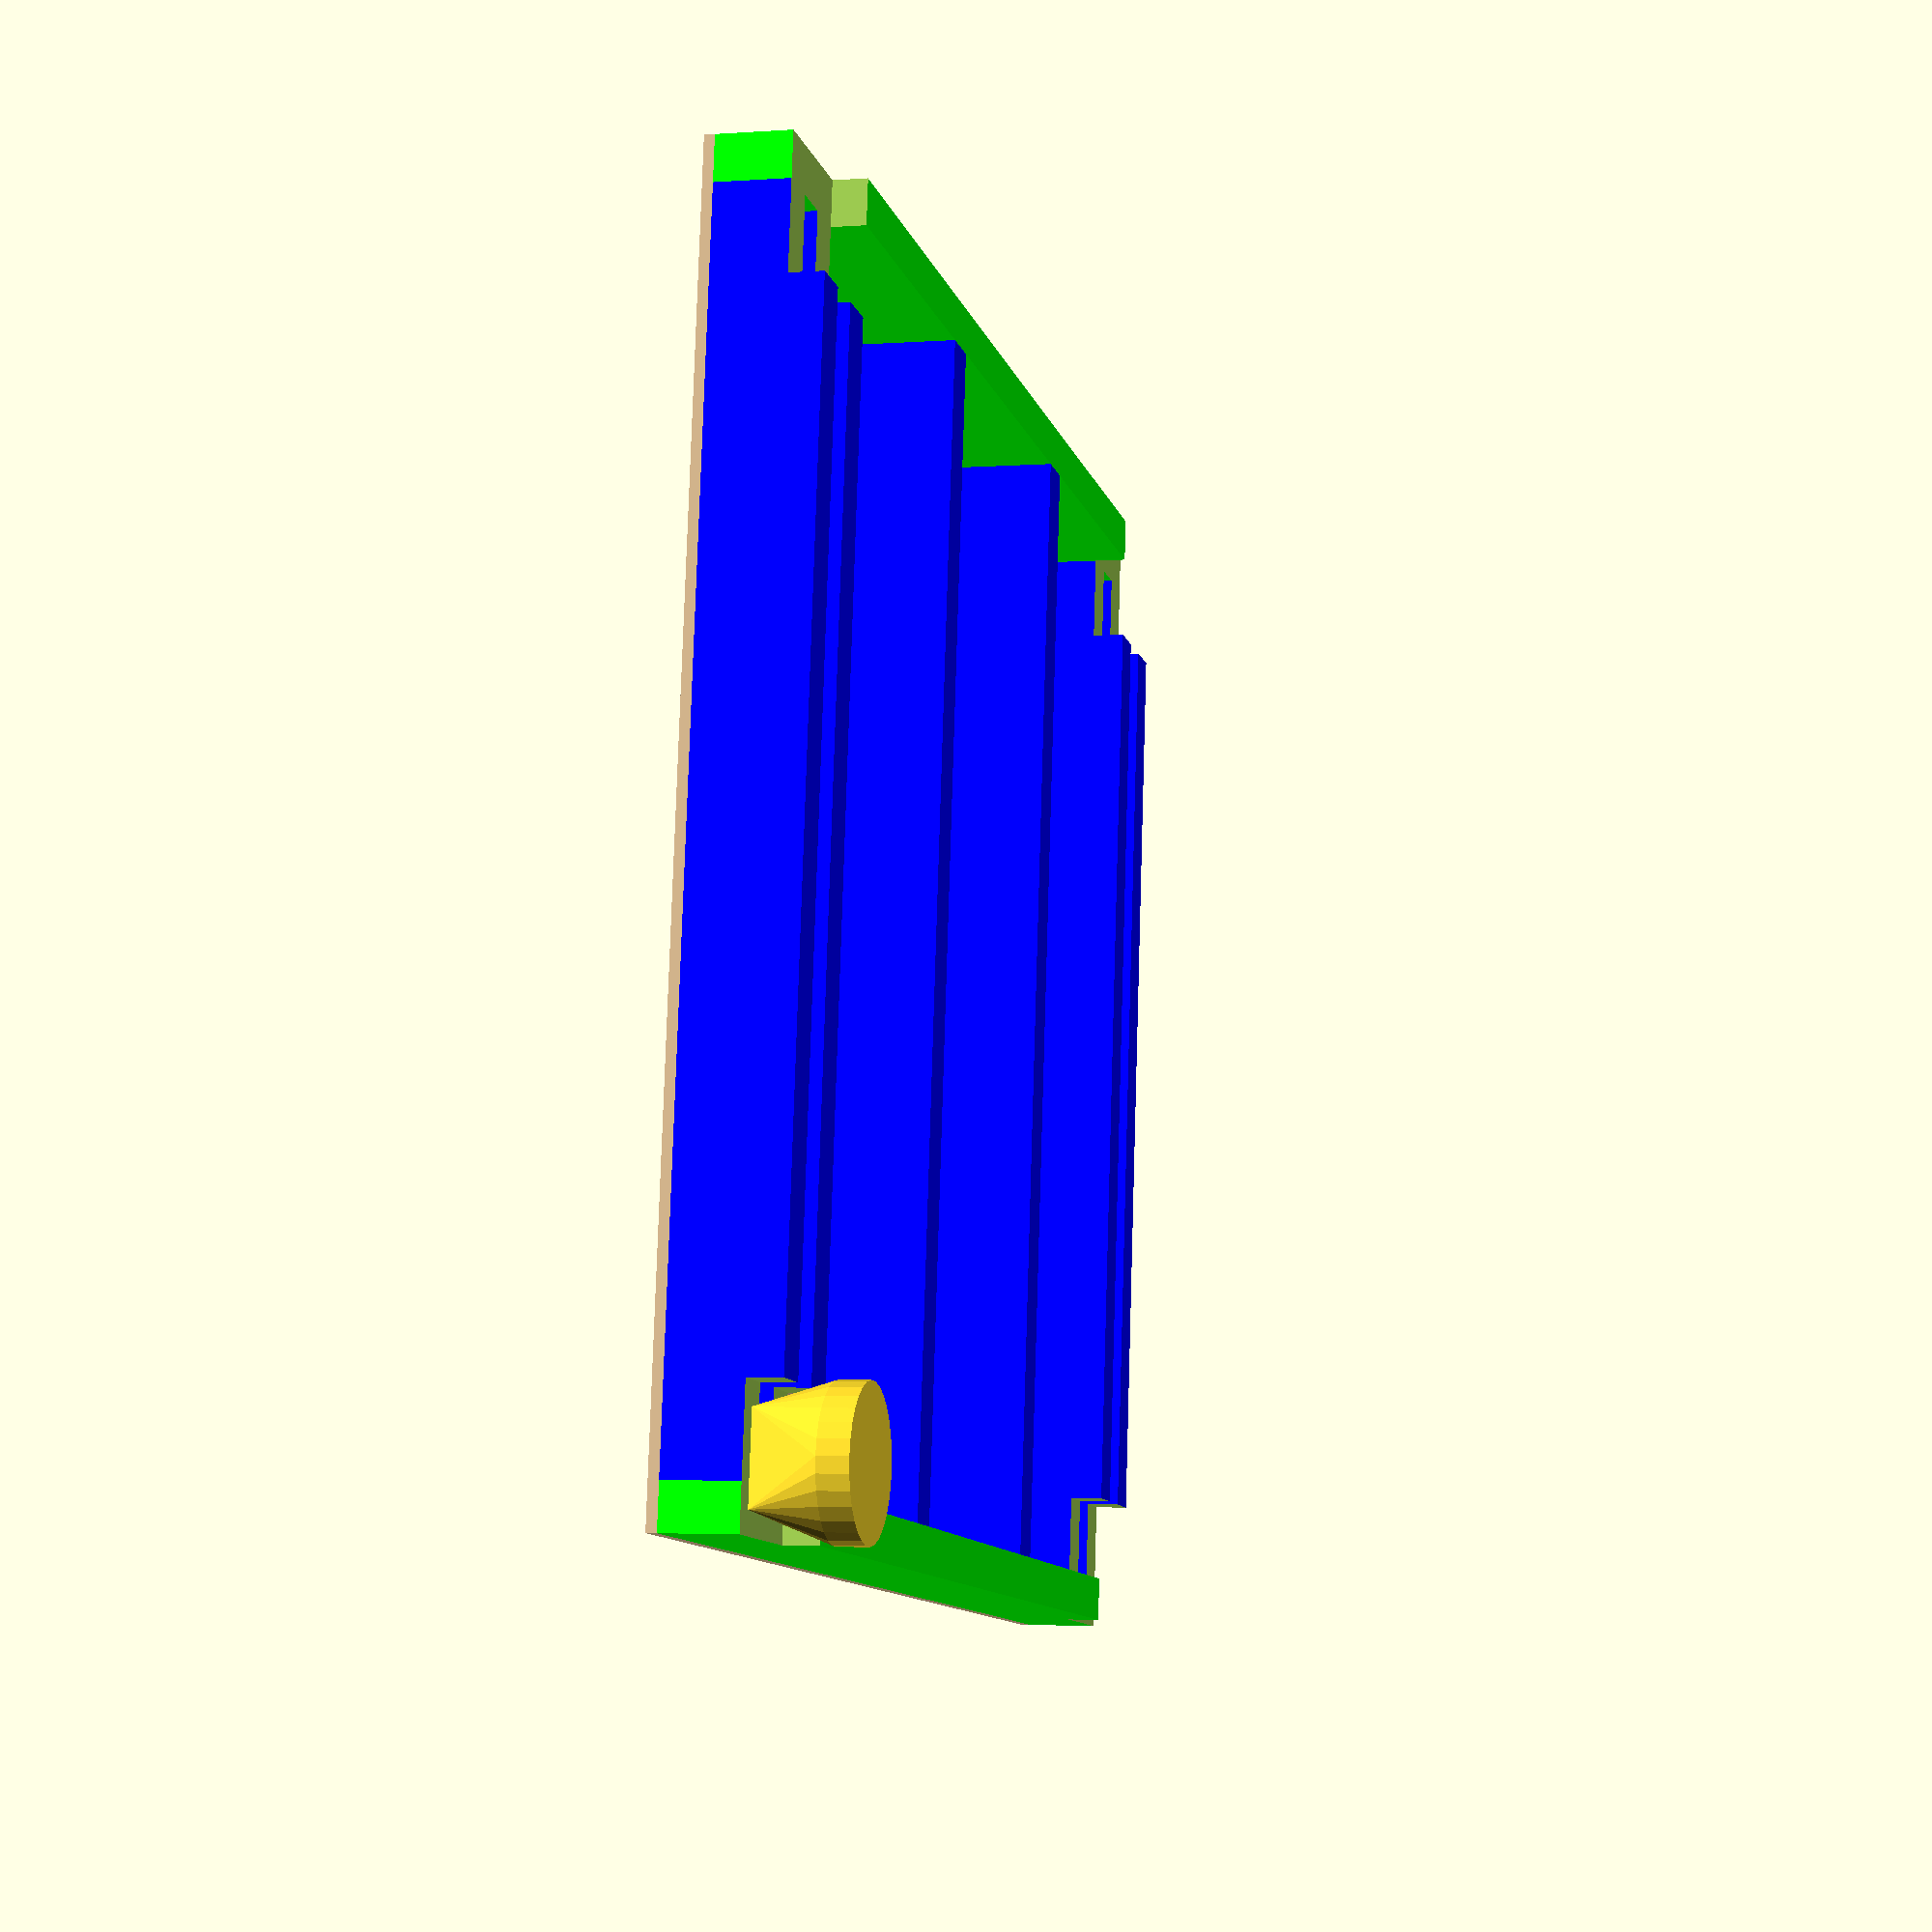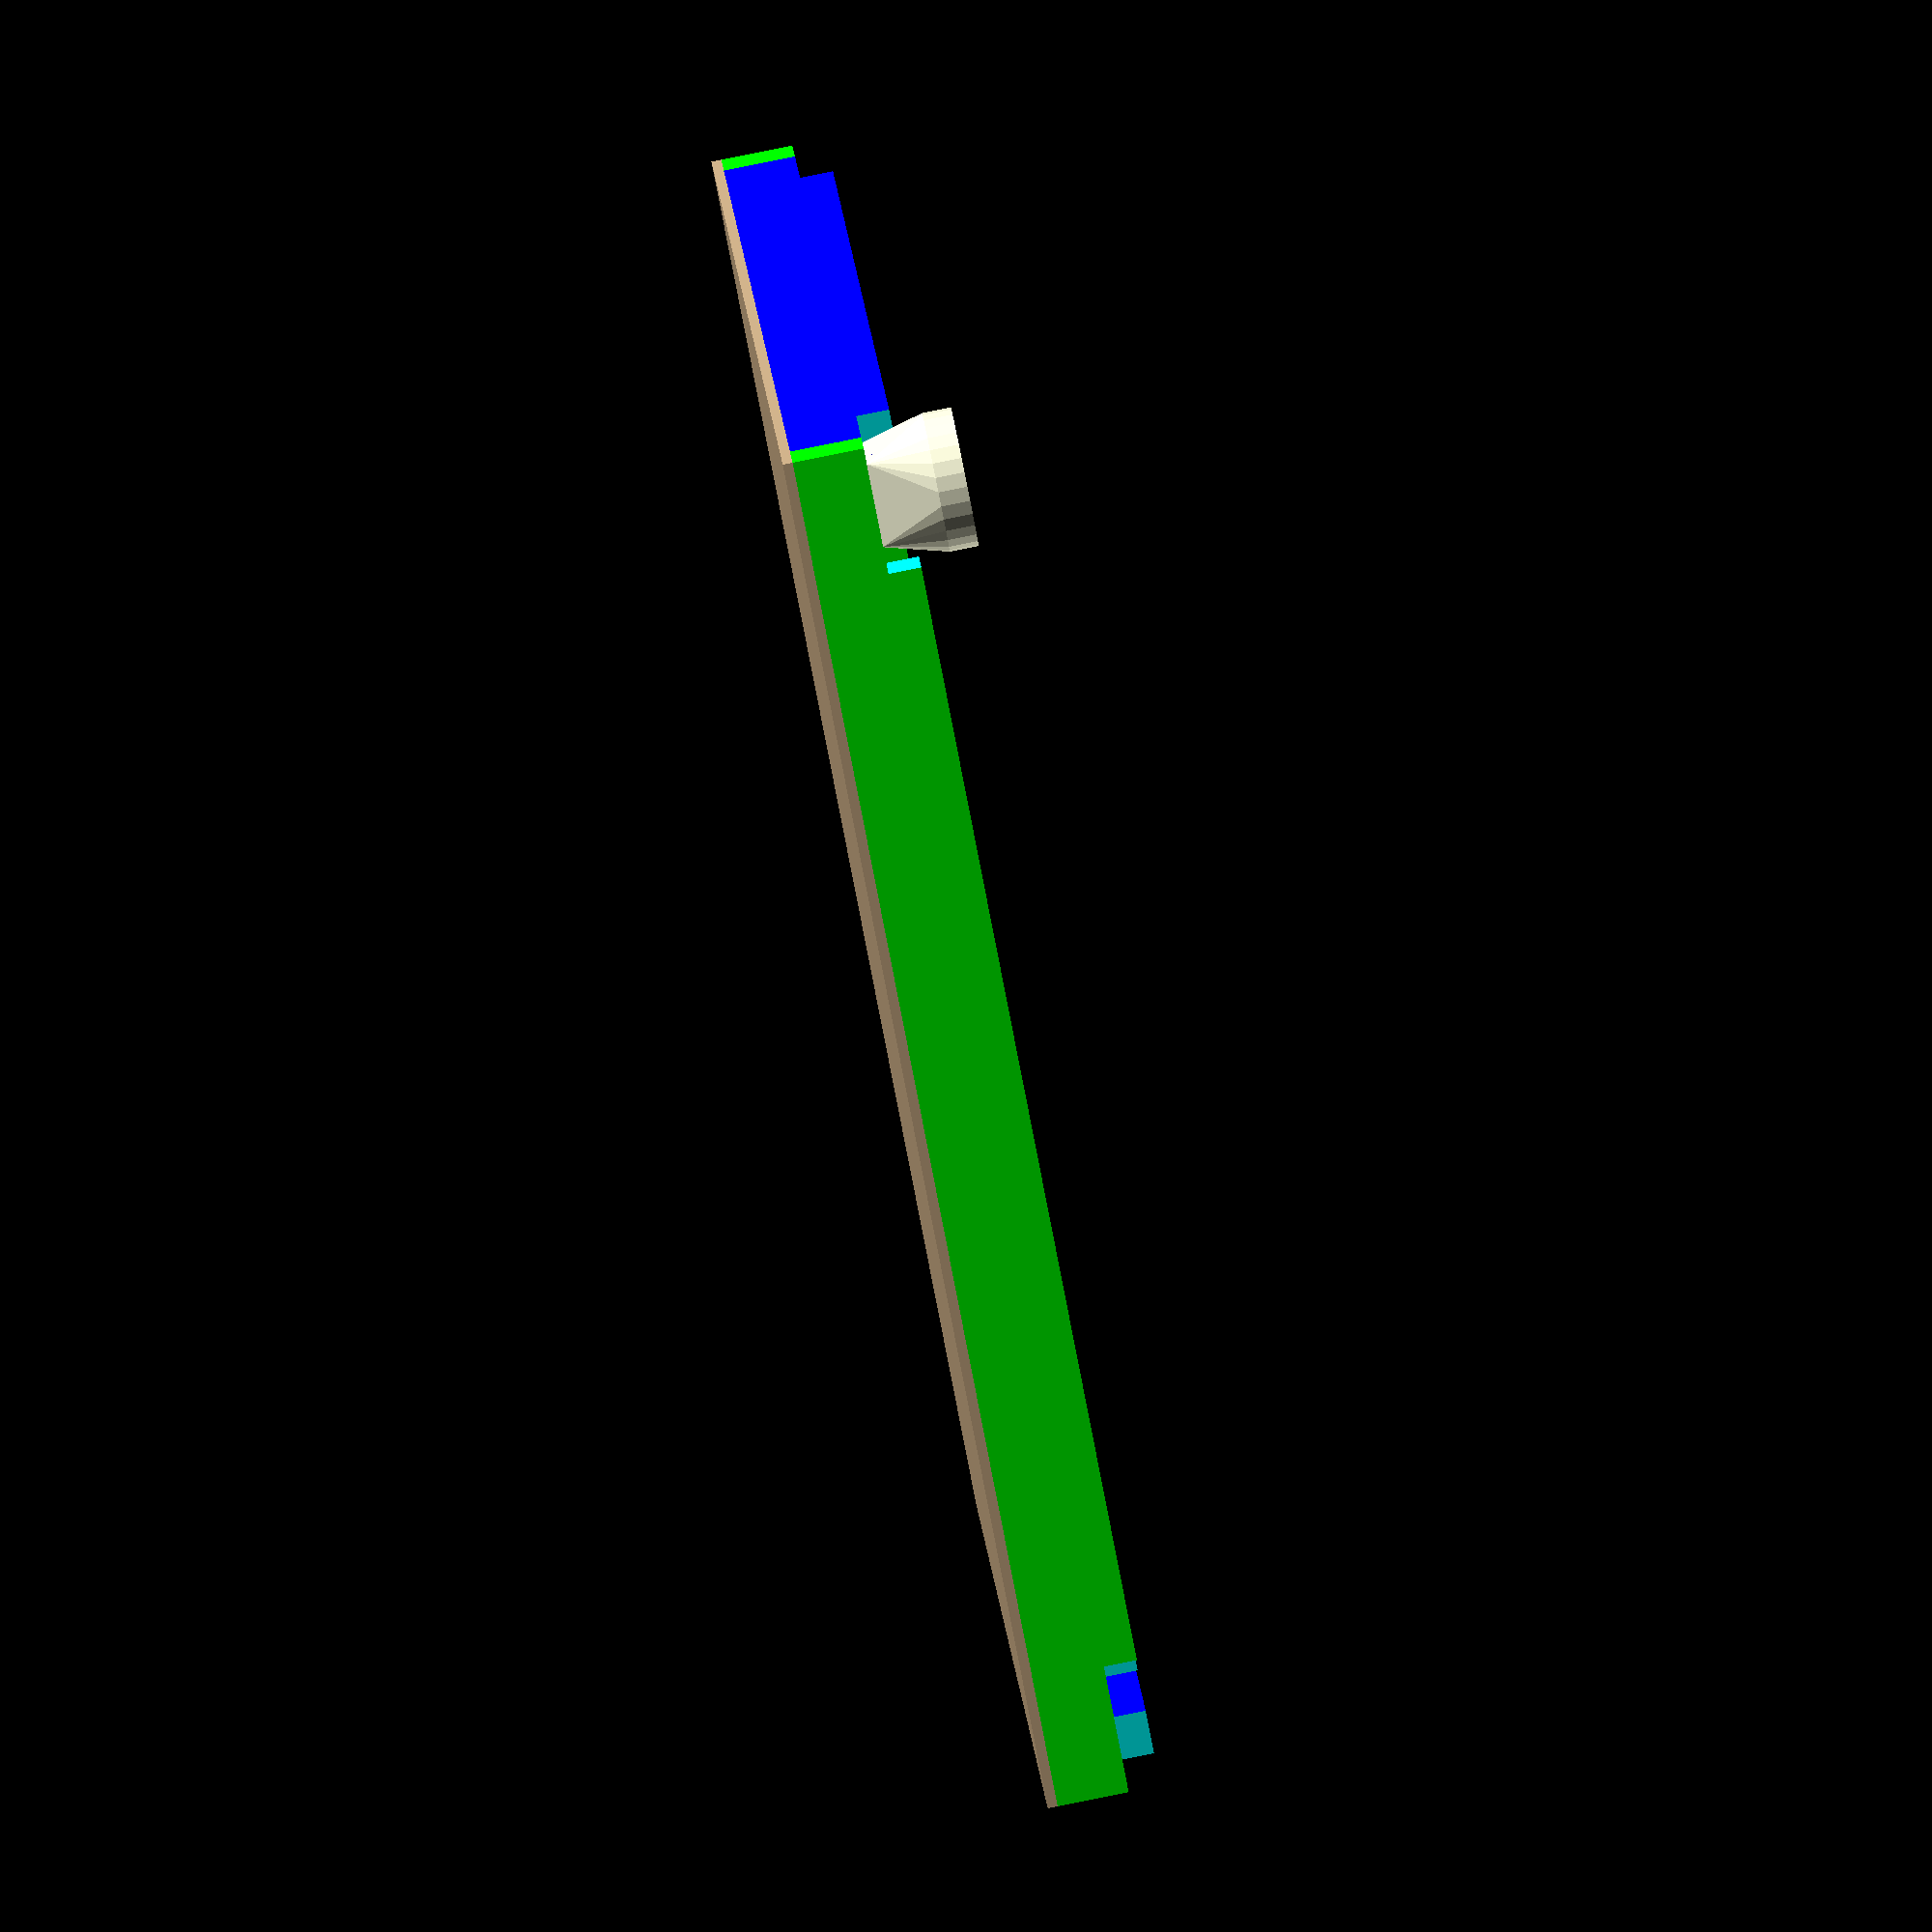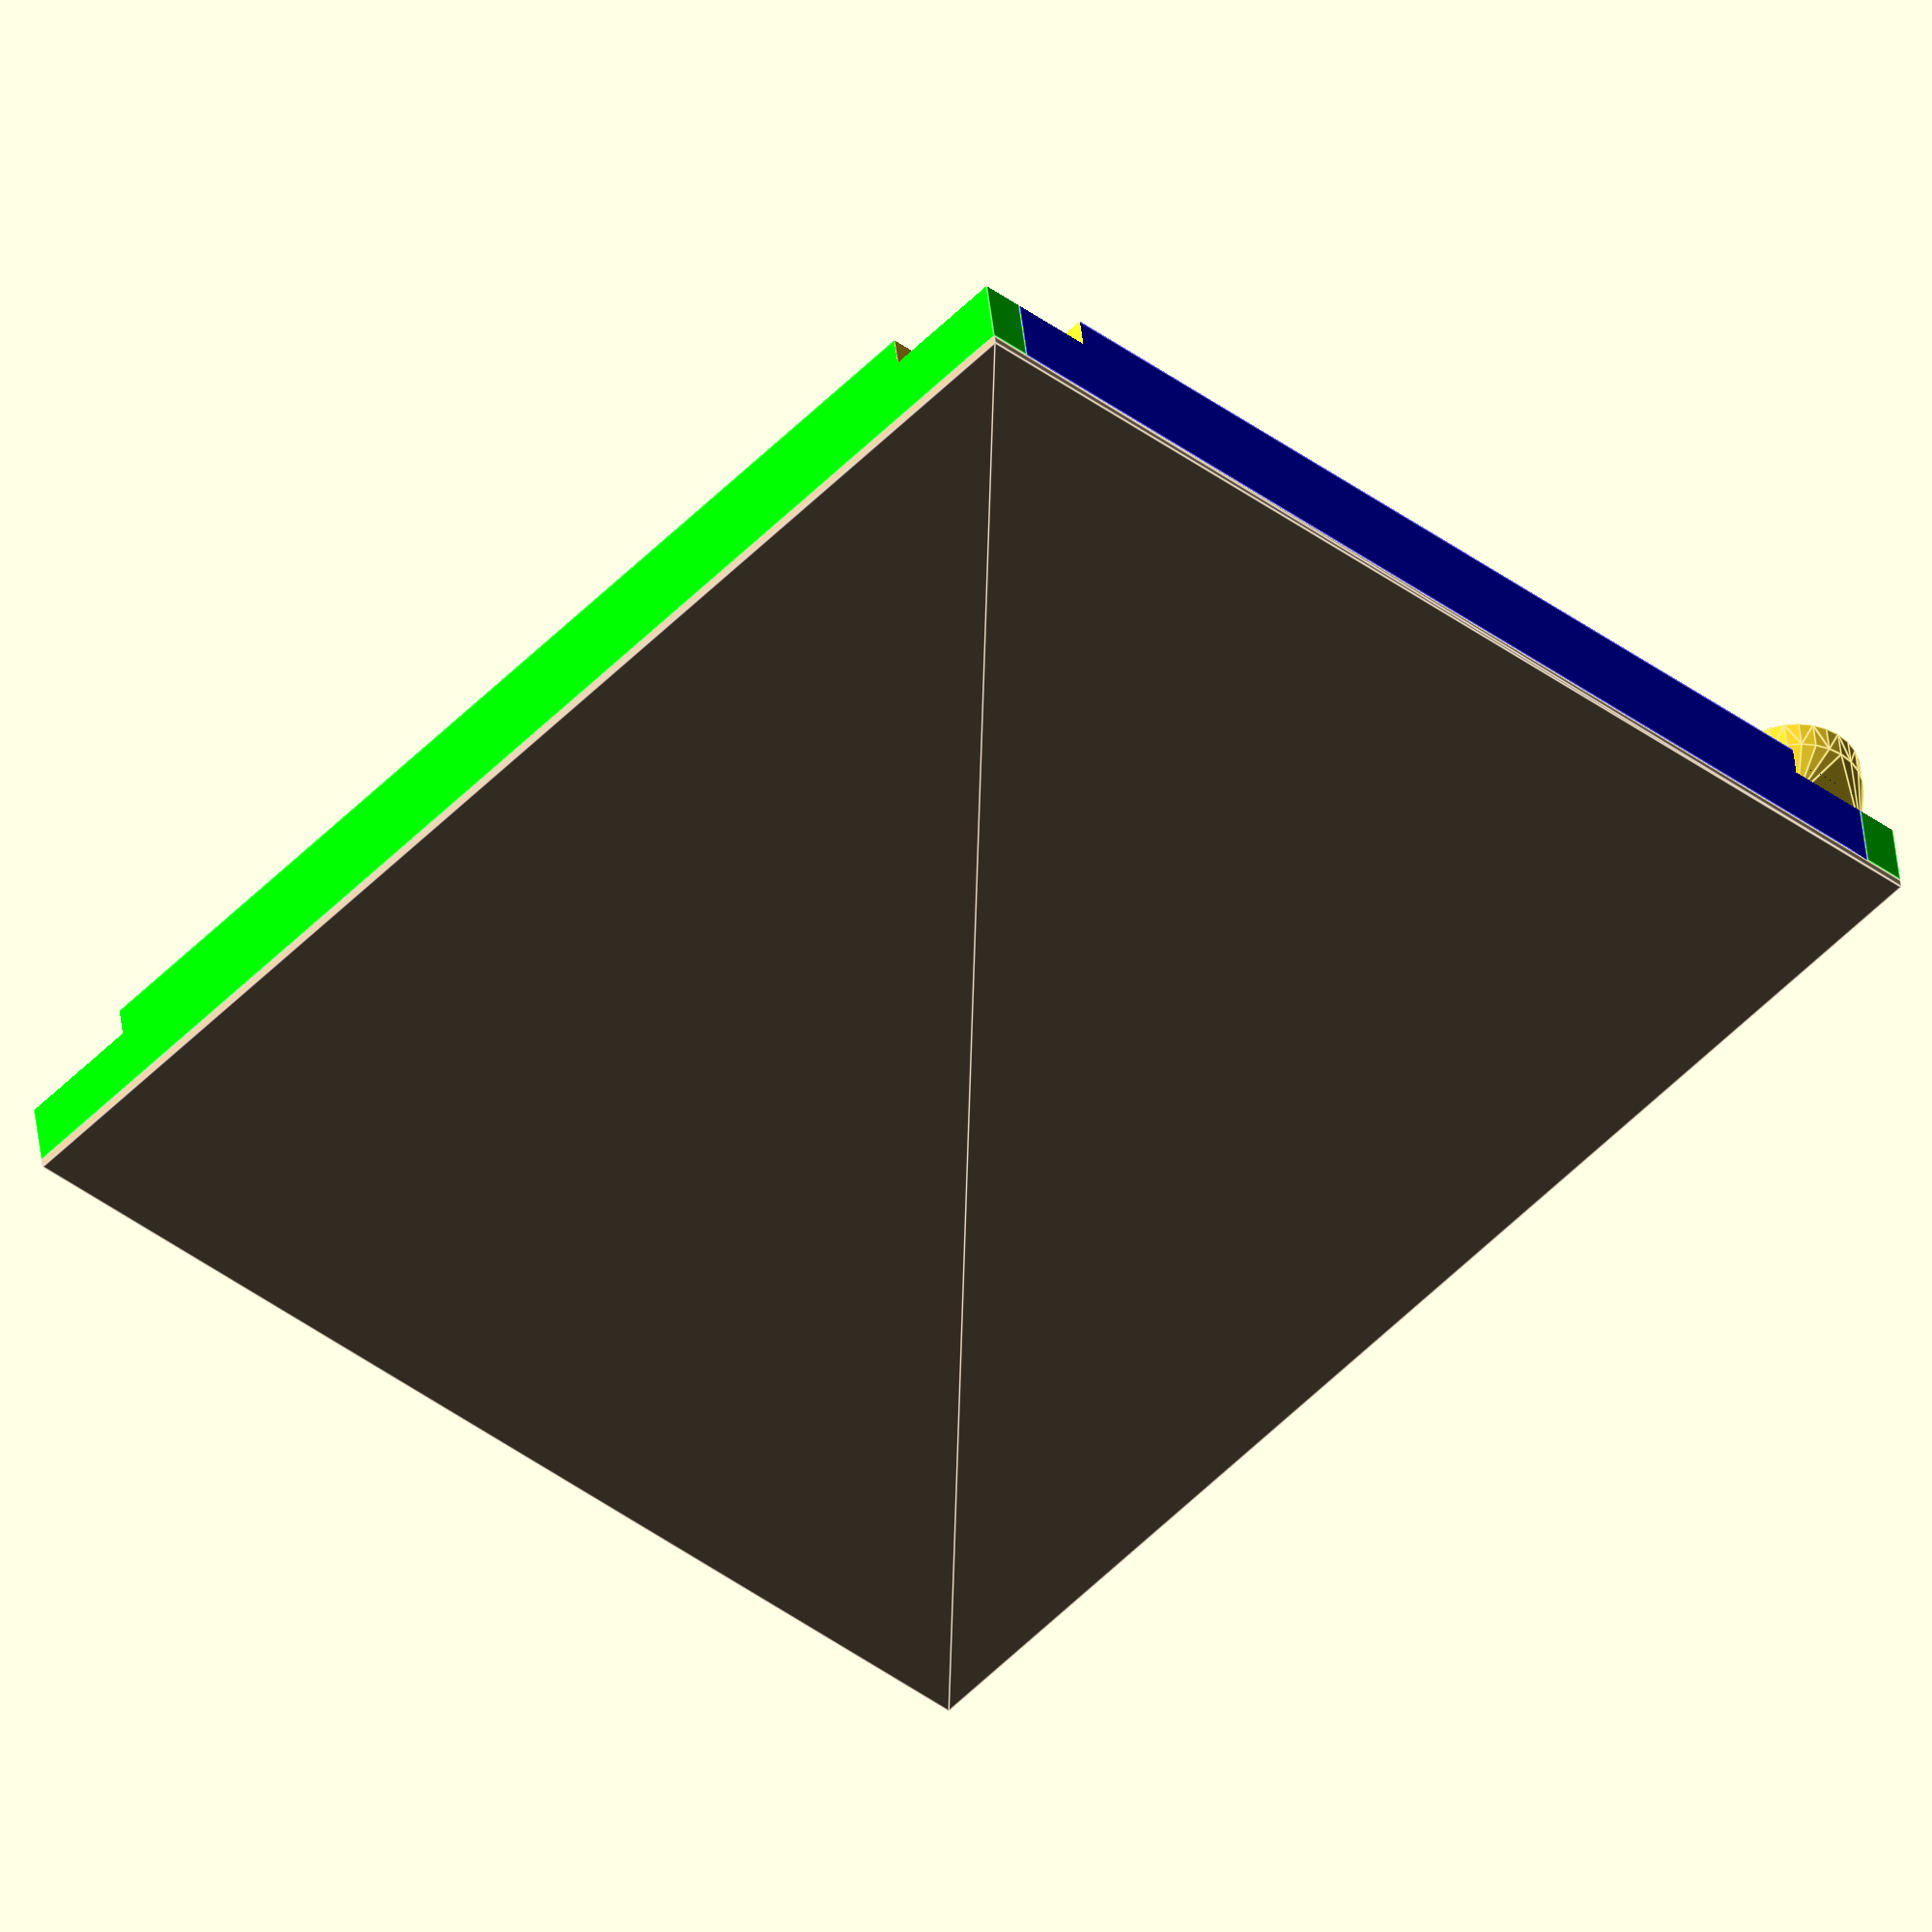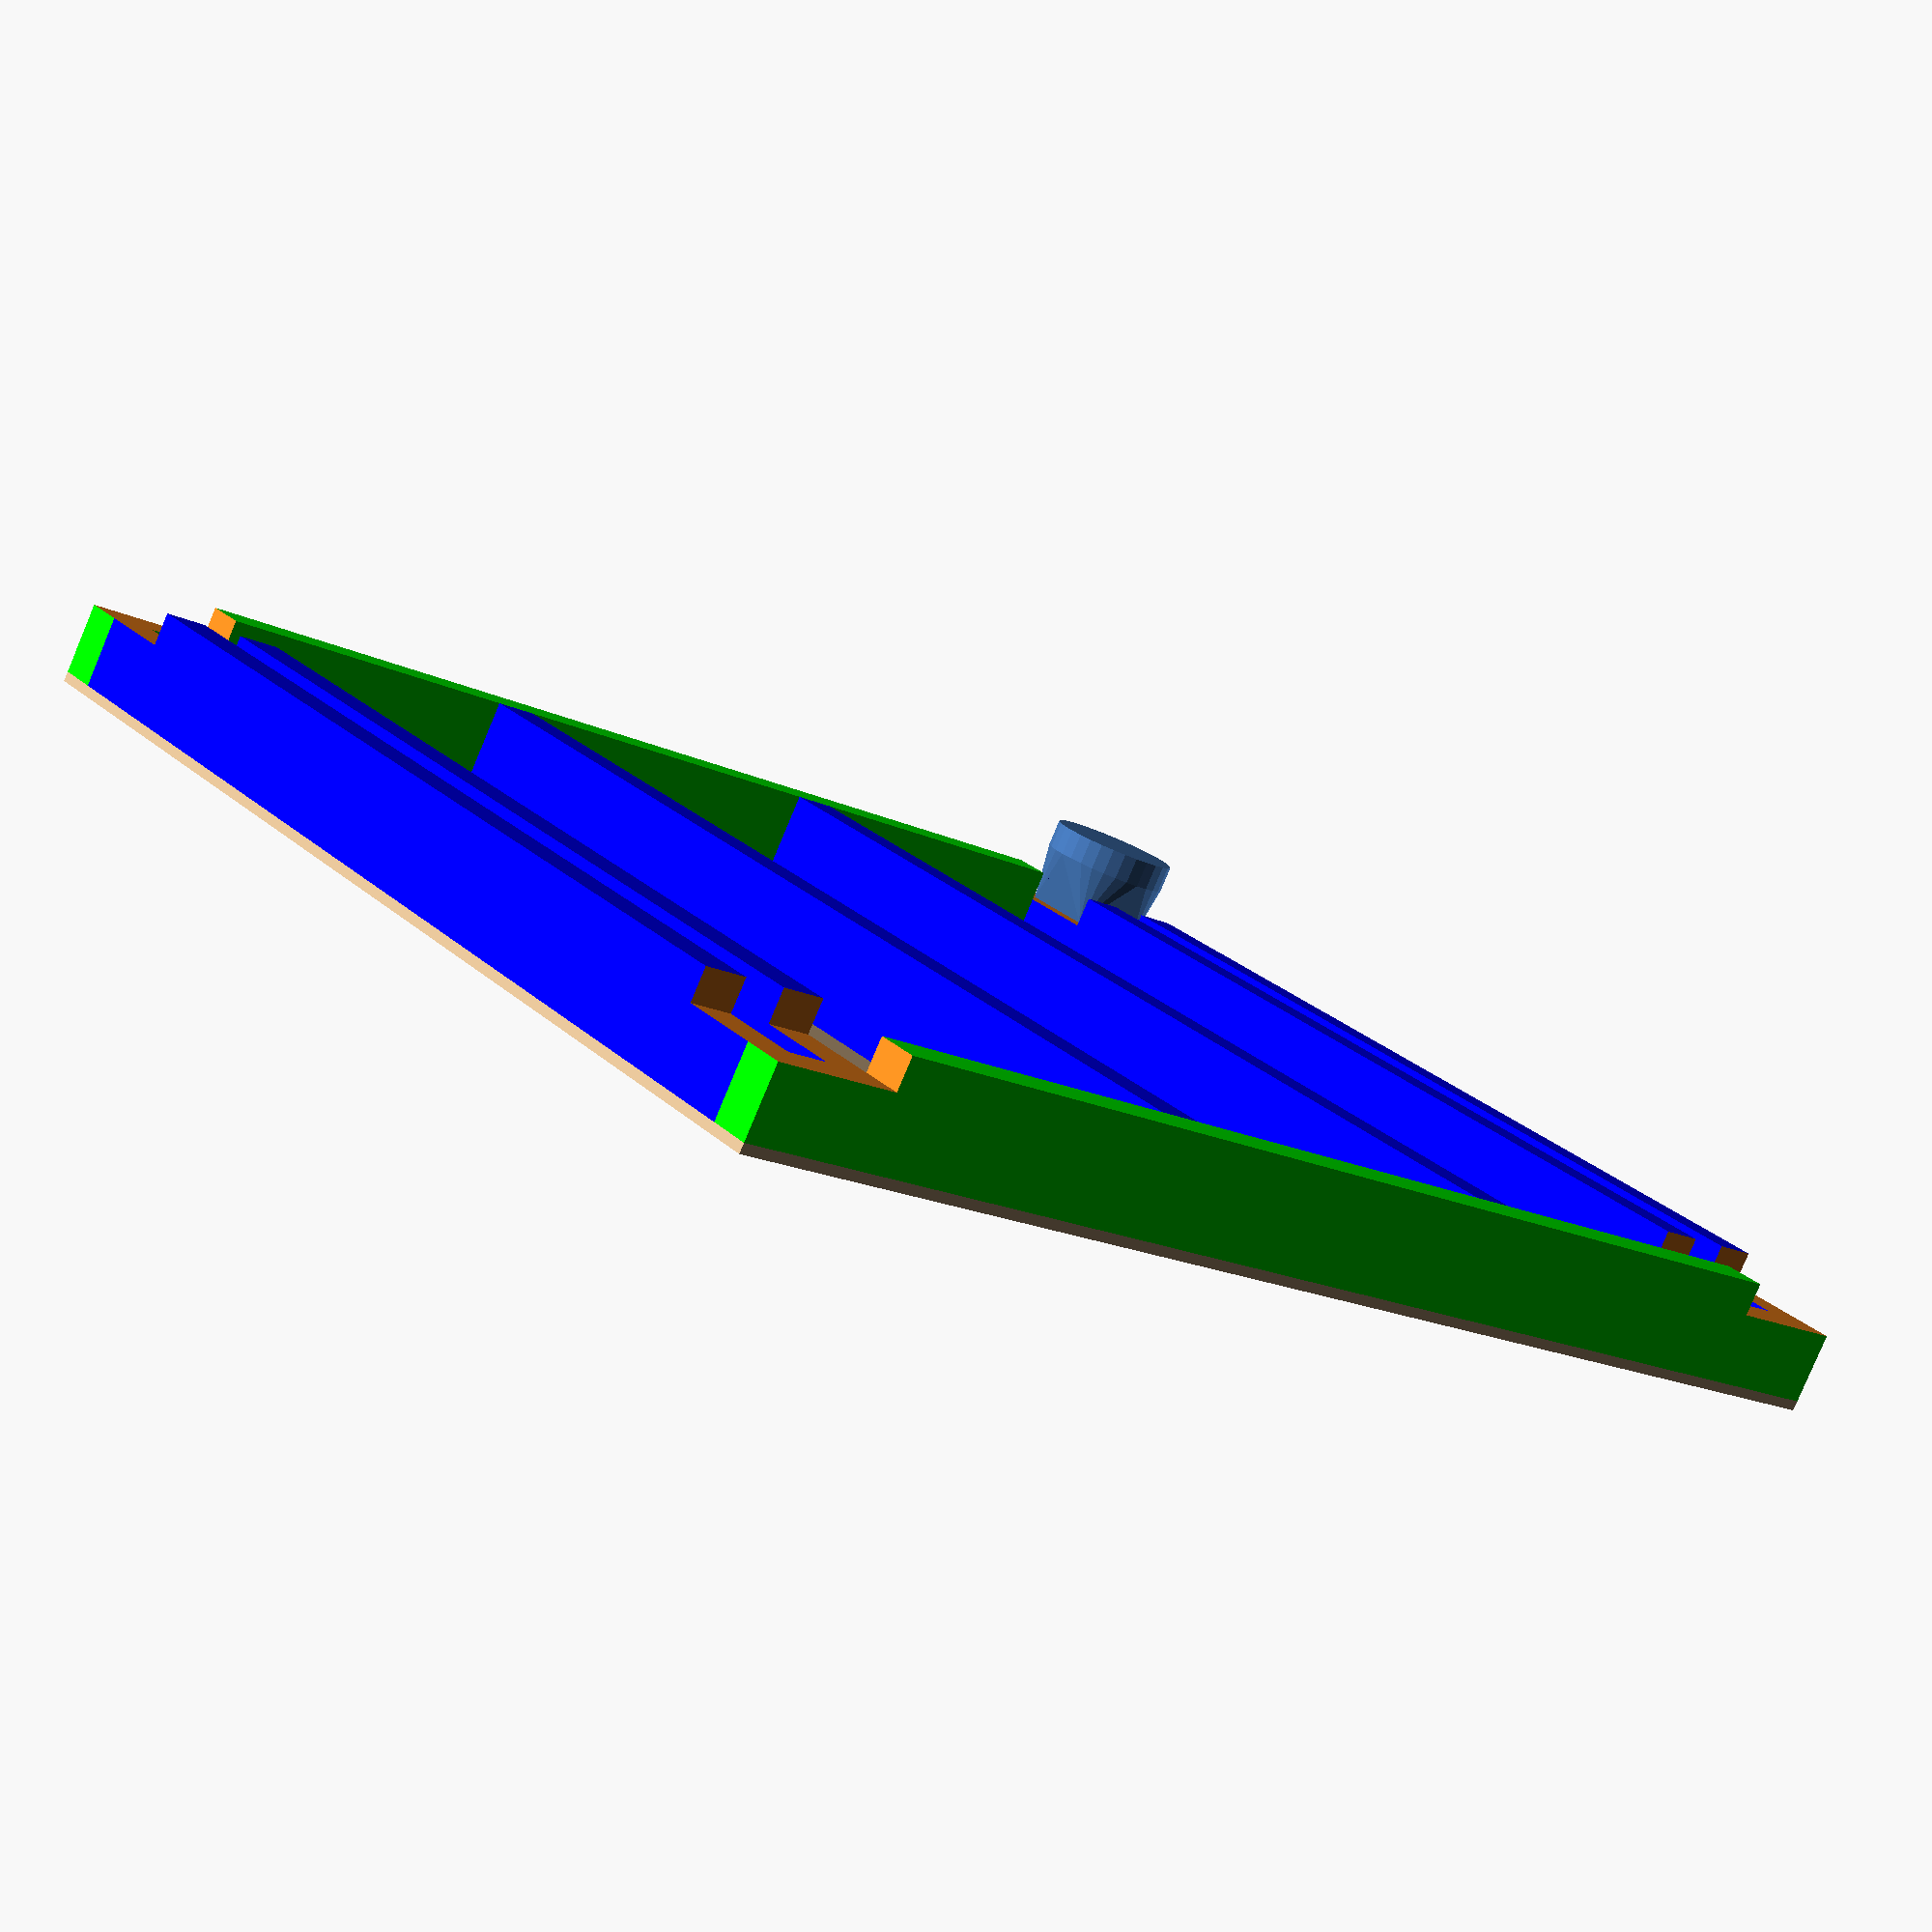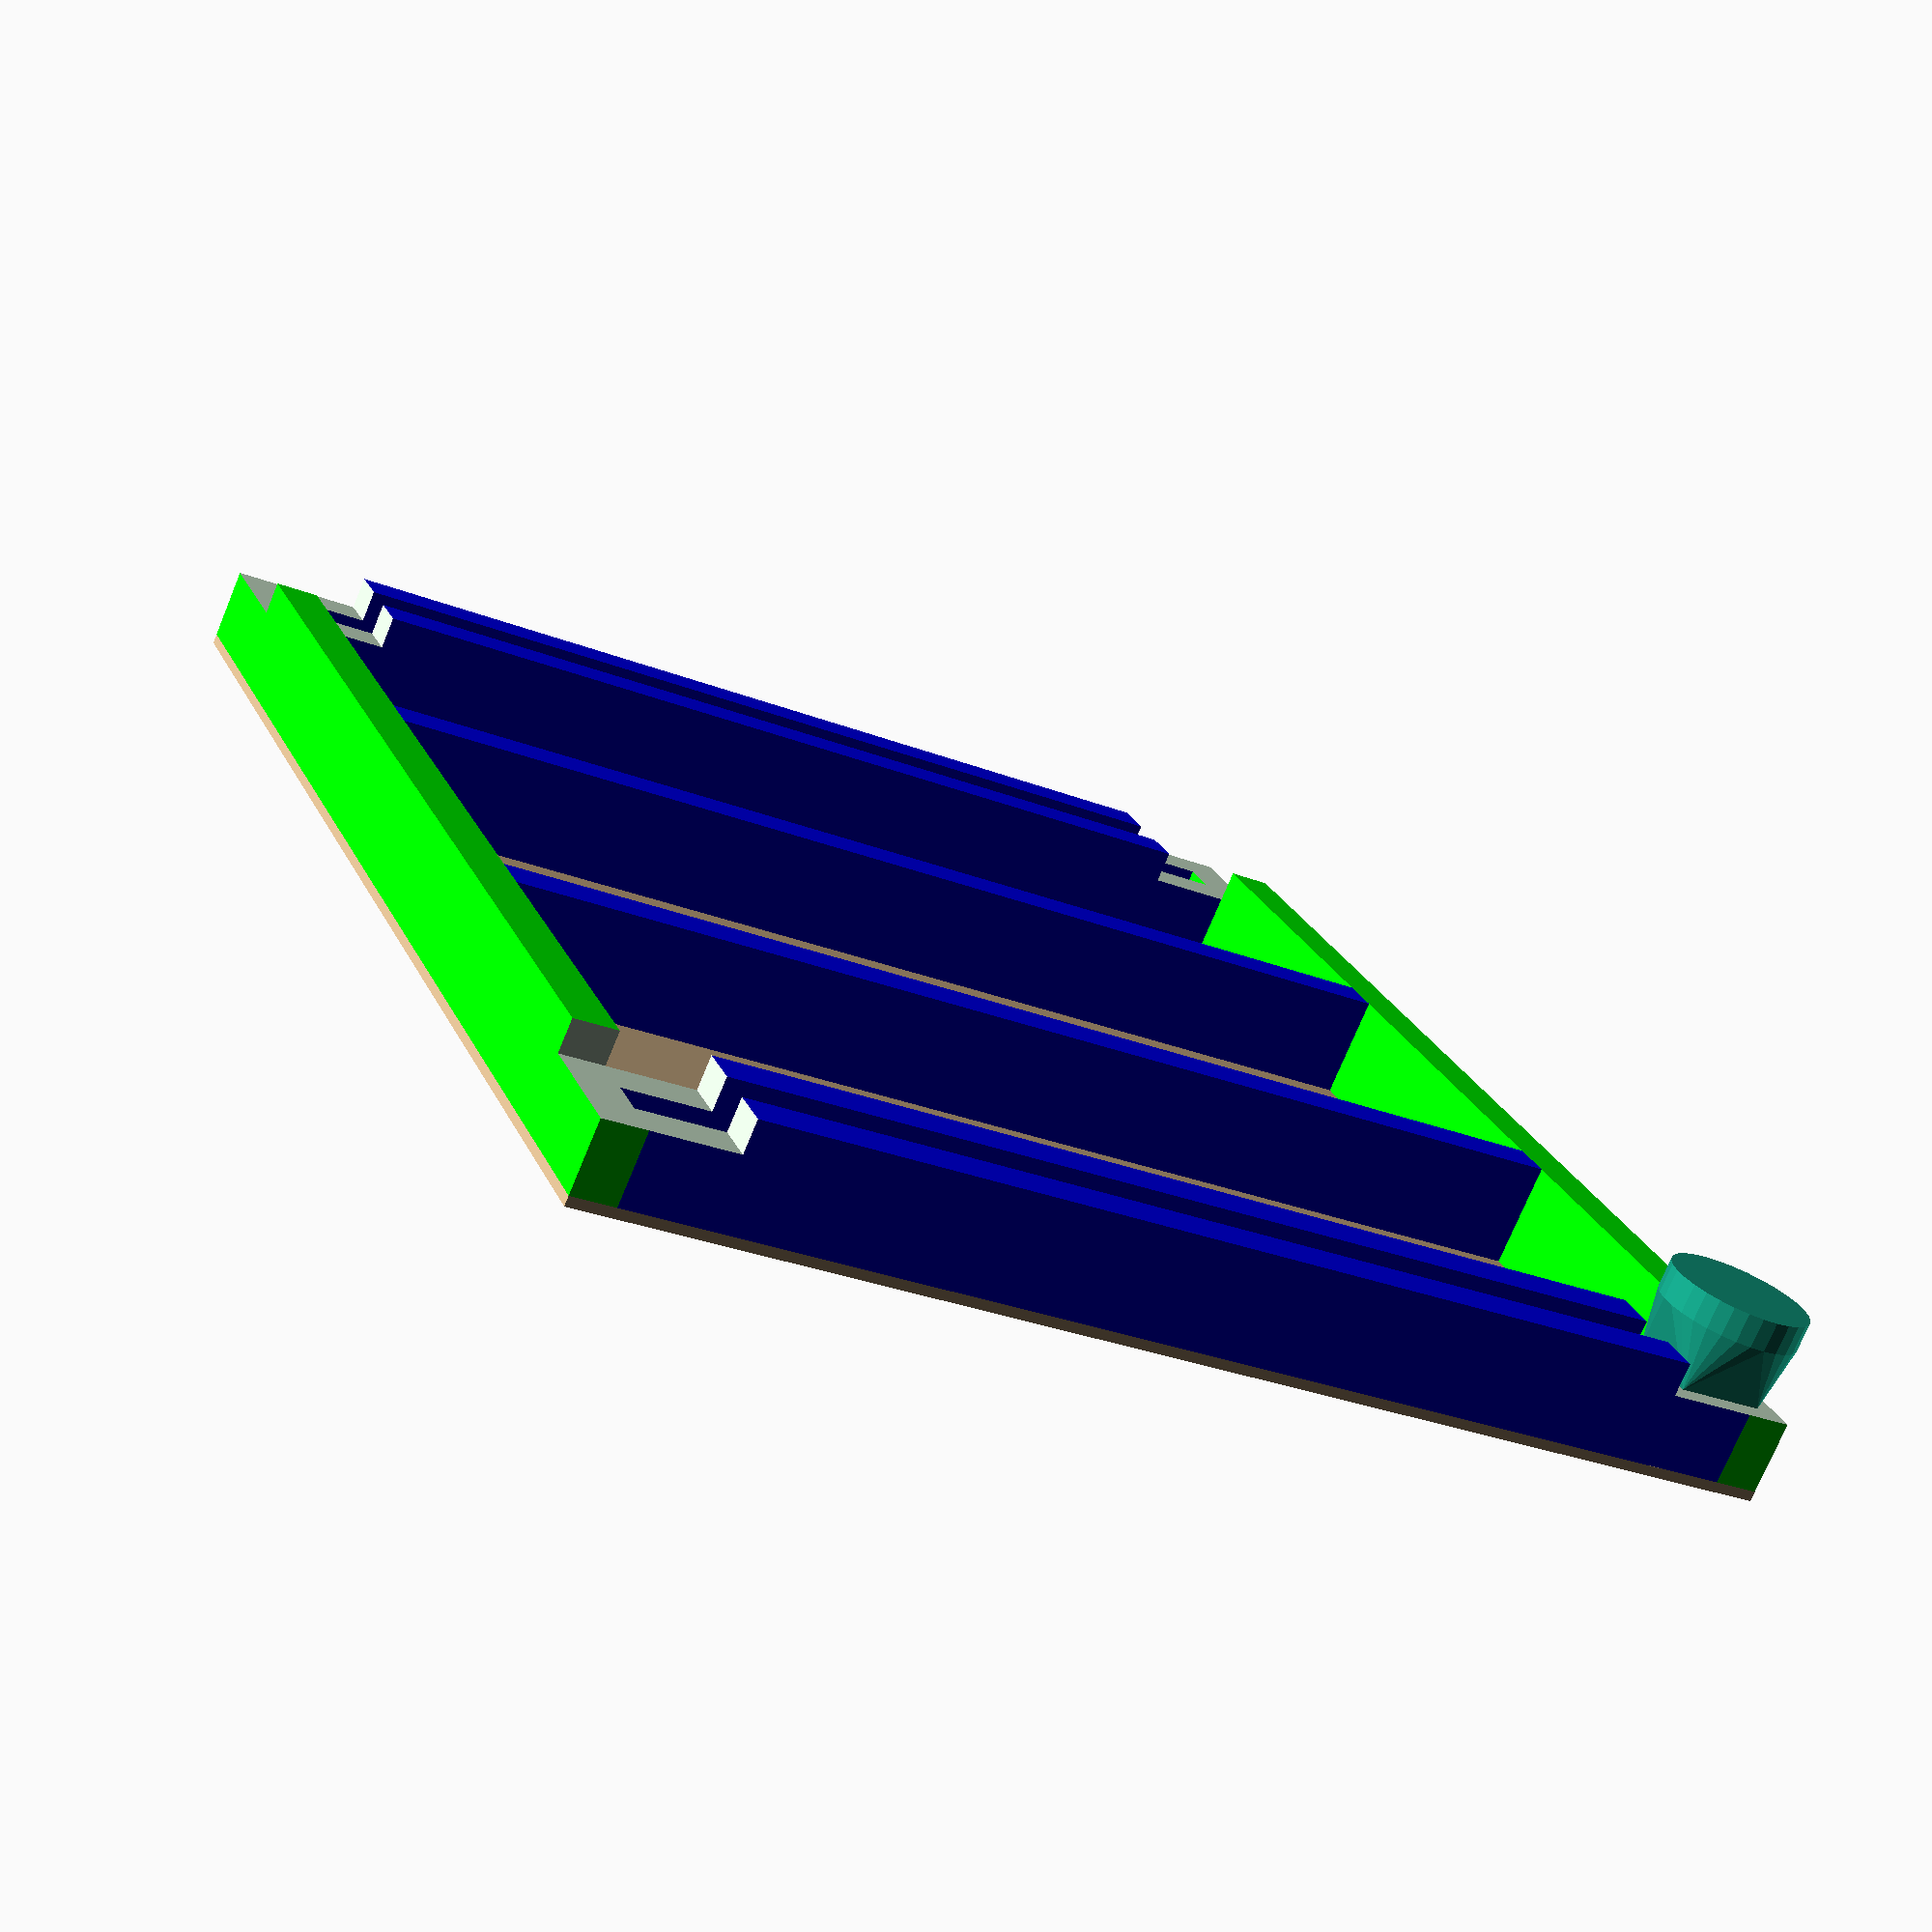
<openscad>
one=19;
two=38;
four=90;

pad=0.1;
zero=0.01;

// from amazon listing:
// 41.3 x 47.2 x 74.8 inches 
in=25.4;
// packing wood with sauna
base_wood=8.5;

base_x=1200;
base_y=1050;

max_height=150;

wheelbase=74;
wheel_diameter=120;
wheel_height=80;
wheel_bump=25;

wood_flat_height=max_height-base_wood-wheel_height;
wheel_offset=wheelbase/2+two/2;
wood_flat_wide=wheelbase+two+pad*2;

module wheel() {
    hull() {
        translate([0,0,wheel_height-wheel_bump])
        cylinder(d=wheel_diameter,h=wheel_bump);
        cube([wheelbase,wheelbase,zero],center=true);
    }
}

translate([wheel_offset,wheel_offset,max_height-base_wood-wheel_height])
wheel();

module twobyfour(length) {
    cube([length,two,four]);
}

translate([0,0,-base_wood]){
    color("tan")
    linear_extrude(height=base_wood)
    square([base_x,base_y]);
    //#cube([base_x,base_y,max_height]);
}

module dirror_y(y=0) {
    children();
    translate([0,y])
    mirror([0,1])
    children();
}


module dirror_x(x=0) {
    children();
    translate([x,0])
    mirror([1,0])
    children();
}

//#cube([base_x,base_y,max_height]);


module beam_x(y=0) {
    color("lime")
    translate([0,y])
    twobyfour(base_x);
}

module beam_y(x=0) {
    color("blue")
    translate([x+two,two])
    rotate([0,0,90])
    twobyfour(base_y-two*2);
}

module beams() {
    beam_x();
    beam_x(base_y-two);
    dirror_x(base_x) {
        beam_y();
        beam_y(wheelbase);
        beam_y(base_x/3);
    }
}


difference() {
    beams();
    dirror_y(base_y)
    dirror_x(base_x)
    translate([-pad,-pad,max_height-base_wood-wheel_height])
    cube([wood_flat_wide,wood_flat_wide,wheel_height]);
}

echo("CUTSHEET=================================================");
echo("Base sheet ", base_x, "x", base_y, ", ", base_wood, " thick");
echo("6x 2x4", base_y-two*2, "long");
echo("4x of above with", wood_flat_wide-two, "wide flat");
echo("2x 2x4", base_x, "long with", wood_flat_wide, "wide flat");
echo("Flat is", wood_flat_height, "thick");
echo("=========================================================");


</openscad>
<views>
elev=3.4 azim=7.3 roll=283.7 proj=p view=wireframe
elev=92.6 azim=342.9 roll=281.3 proj=o view=solid
elev=136.6 azim=227.4 roll=5.9 proj=o view=edges
elev=261.7 azim=321.1 roll=202.8 proj=p view=solid
elev=74.4 azim=248.6 roll=337.5 proj=p view=wireframe
</views>
